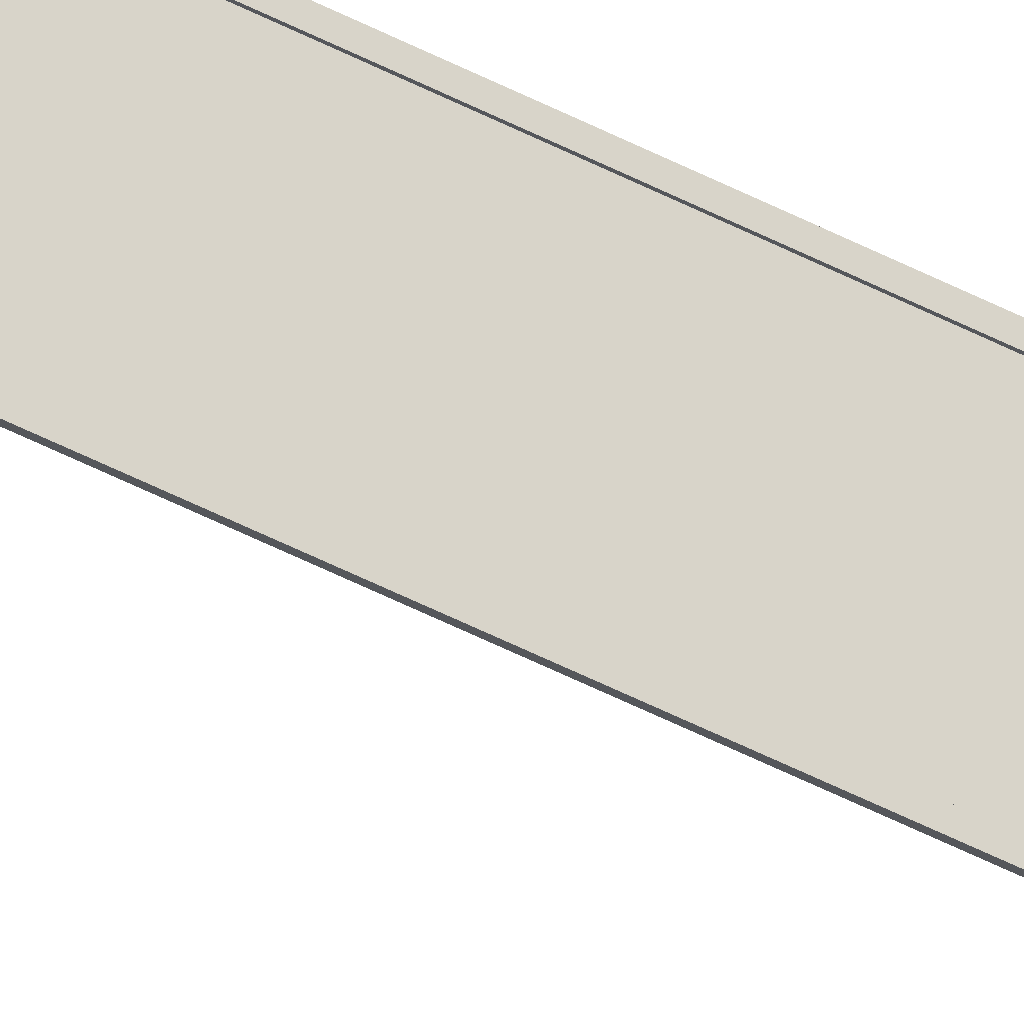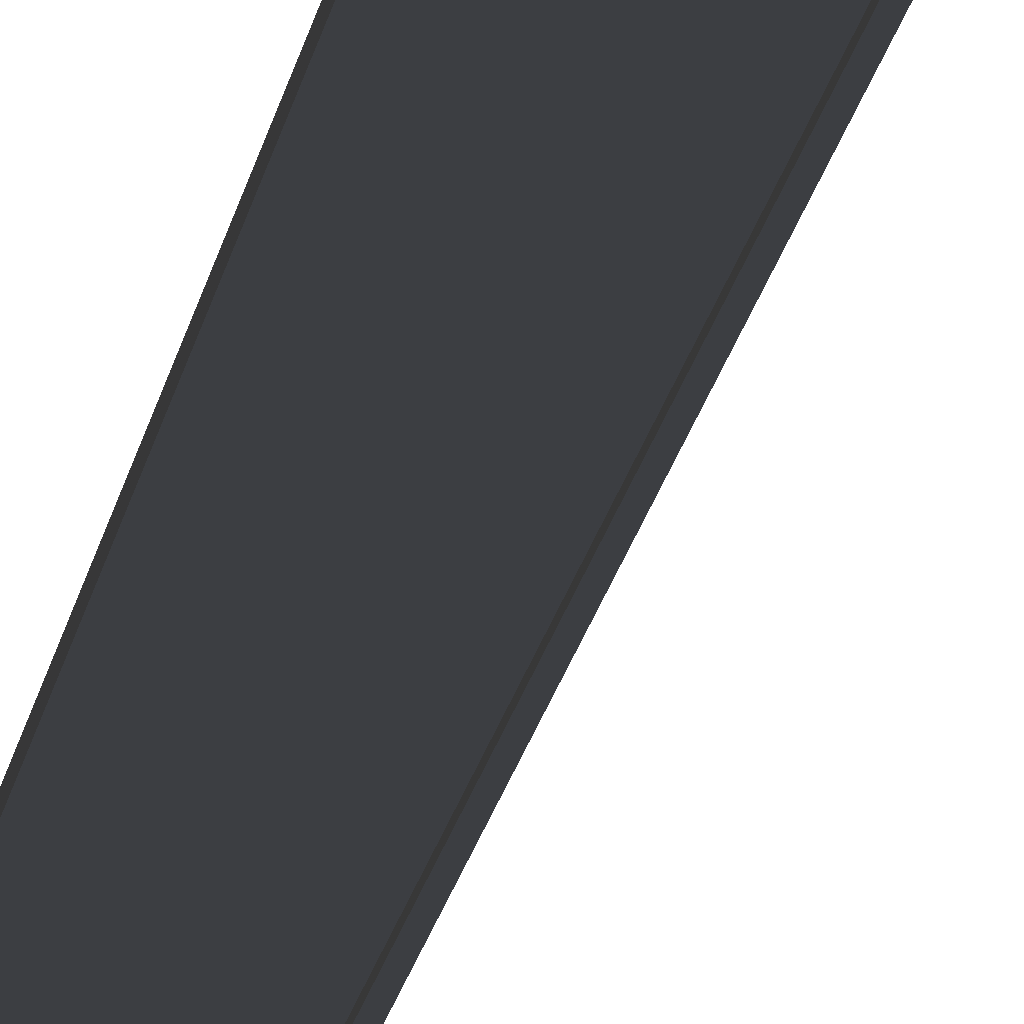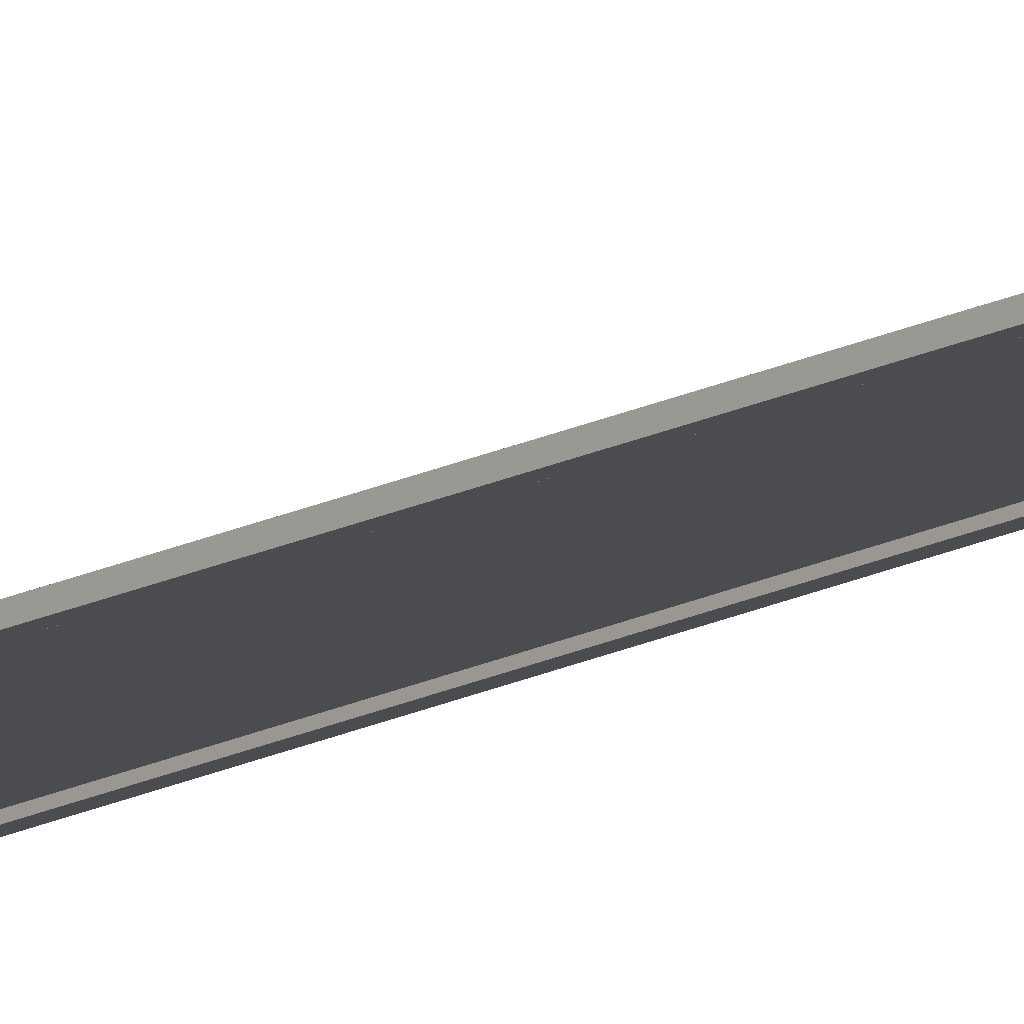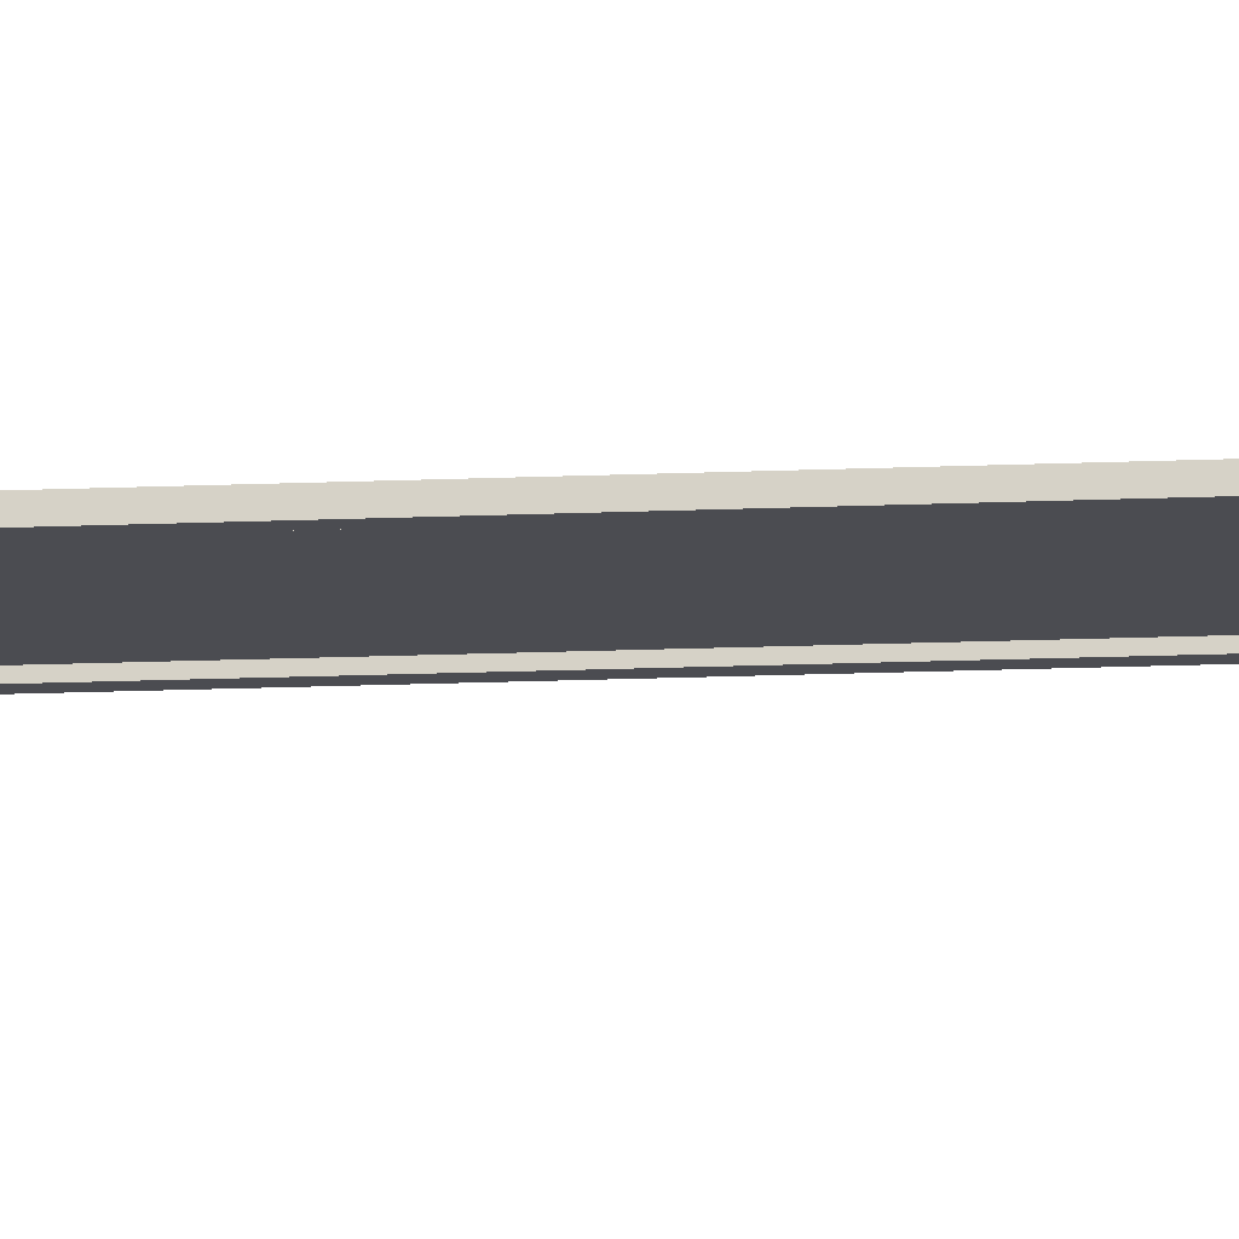
<metadata>
{"format":"obj","ext":"obj","renderer":"f3d","projection":"perspective","resolution":1024,"background":"white","views":[{"elev":75.4,"azim":114.7,"up":"+Z"},{"elev":-3.2,"azim":-1.4,"up":"+Z"},{"elev":-15.0,"azim":139.4,"up":"+Z"},{"elev":-15.3,"azim":-84.5,"up":"+Z"}]}
</metadata>
<code>
g pb_Mesh76026
v -0.7519 -638.1 0.3638
v -1.002 -638.1 0.3638
v -0.7488 405.9 0.1778
v -0.9988 405.9 0.1778
v -1.002 -638.1 0.3638
v -1.002 -638.1 0.1138
v -0.9988 405.9 0.1778
v -0.9988 405.9 -0.0722
v -1.002 -638.1 0.1138
v -0.7519 -638.1 0.1138
v -0.9988 405.9 -0.0722
v -0.7488 405.9 -0.0722
v 5.156 -638.1 0.1139
v 5.156 -638.1 0.3639
v 1.001 405.9 -0.07219
v 1.001 405.9 0.1778
v -0.7488 405.9 0.1778
v -0.9988 405.9 0.1778
v -0.7488 405.9 -0.0722
v -0.9988 405.9 -0.0722
v -0.7519 -638.1 0.1138
v -1.002 -638.1 0.1138
v -0.7519 -638.1 0.3638
v -1.002 -638.1 0.3638
v 4.906 -638.1 0.1139
v 4.906 -638.1 0.3639
v 5.156 -638.1 0.1139
v 5.156 -638.1 0.3639
v 0.7512 405.9 -0.07219
v 4.906 -638.1 0.1139
v 1.001 405.9 -0.07219
v 5.156 -638.1 0.1139
v 4.906 -638.1 0.3639
v 0.7512 405.9 0.1778
v 5.156 -638.1 0.3639
v 1.001 405.9 0.1778
v 0.7512 405.9 0.1778
v 0.7512 405.9 -0.07219
v 1.001 405.9 0.1778
v 1.001 405.9 -0.07219
v -0.7519 -638.1 0.3638
v -0.7488 405.9 0.1778
v -0.7519 -638.1 0.1138
v -0.7488 405.9 -0.0722
v 0.7512 405.9 0.1778
v 4.906 -638.1 0.3639
v 0.7512 405.9 -0.07219
v 4.906 -638.1 0.1139
v -0.7519 -638.1 0.2388
v -0.7488 405.9 0.0528
v 4.906 -638.1 0.2389
v 0.7512 405.9 0.05281
g pb_Mesh76026_0
f 3 2 1
f 3 4 2
f 7 6 5
f 7 8 6
f 11 10 9
f 11 12 10
f 15 14 13
f 15 16 14
f 19 18 17
f 19 20 18
f 23 22 21
f 23 24 22
f 27 26 25
f 27 28 26
f 31 30 29
f 31 32 30
f 35 34 33
f 35 36 34
f 39 38 37
f 39 40 38
f 43 42 41
f 43 44 42
f 47 46 45
f 47 48 46
g pb_Mesh76026_1
f 51 50 49
f 51 52 50

</code>
